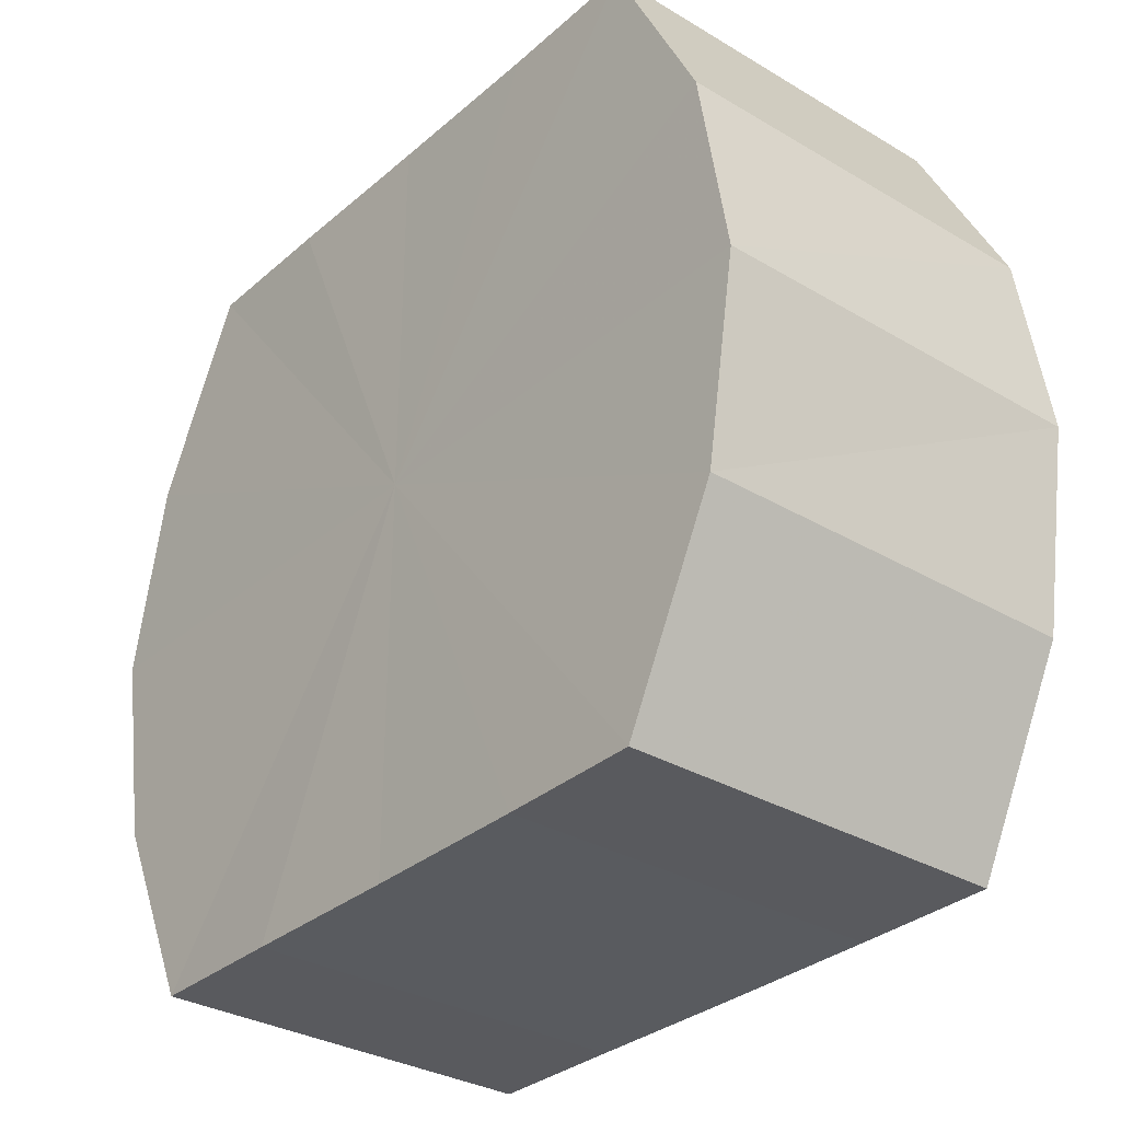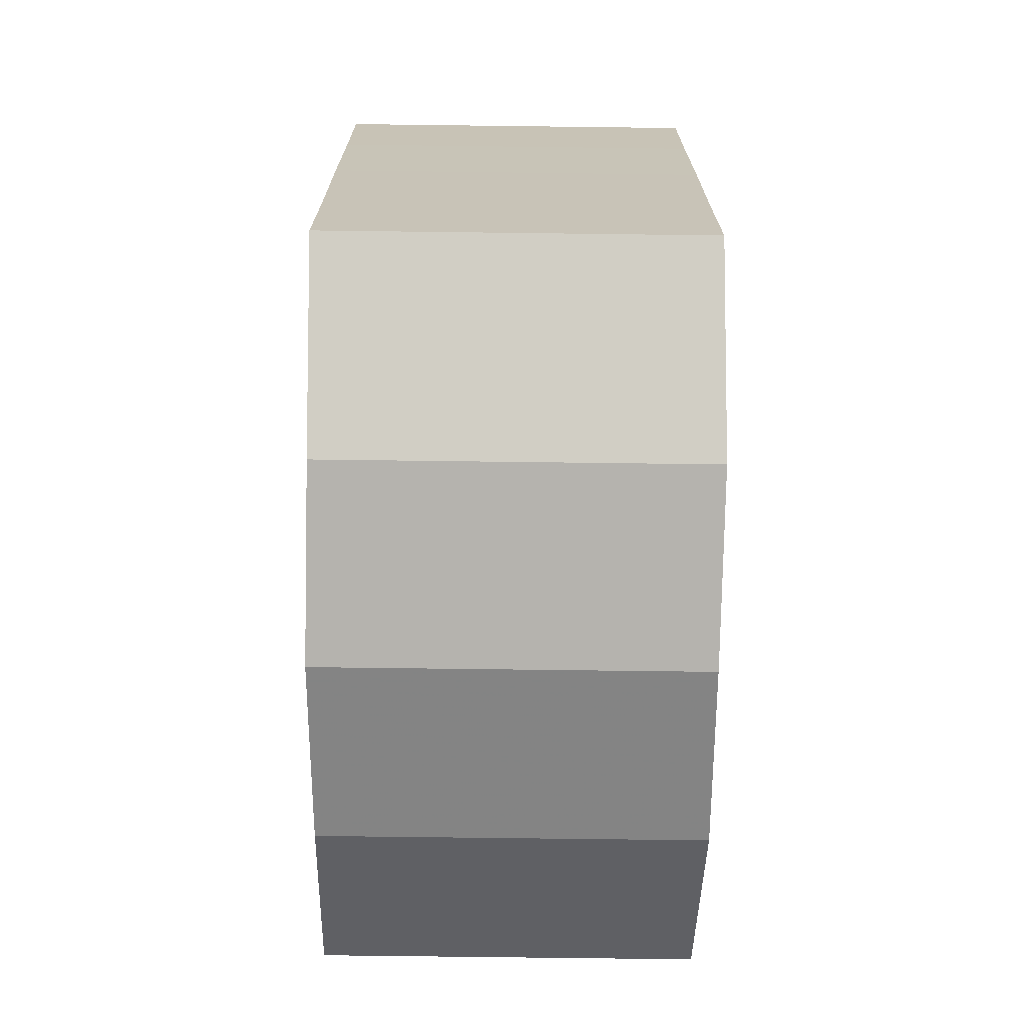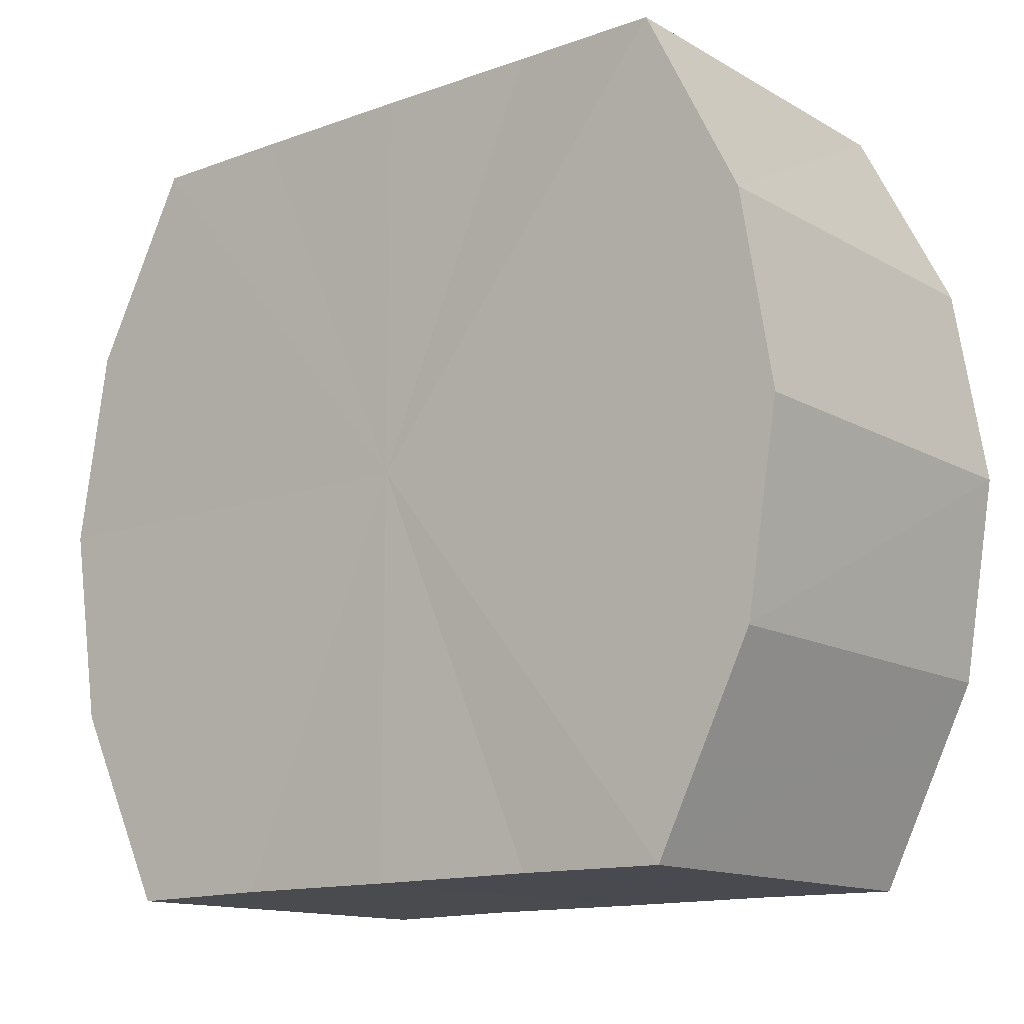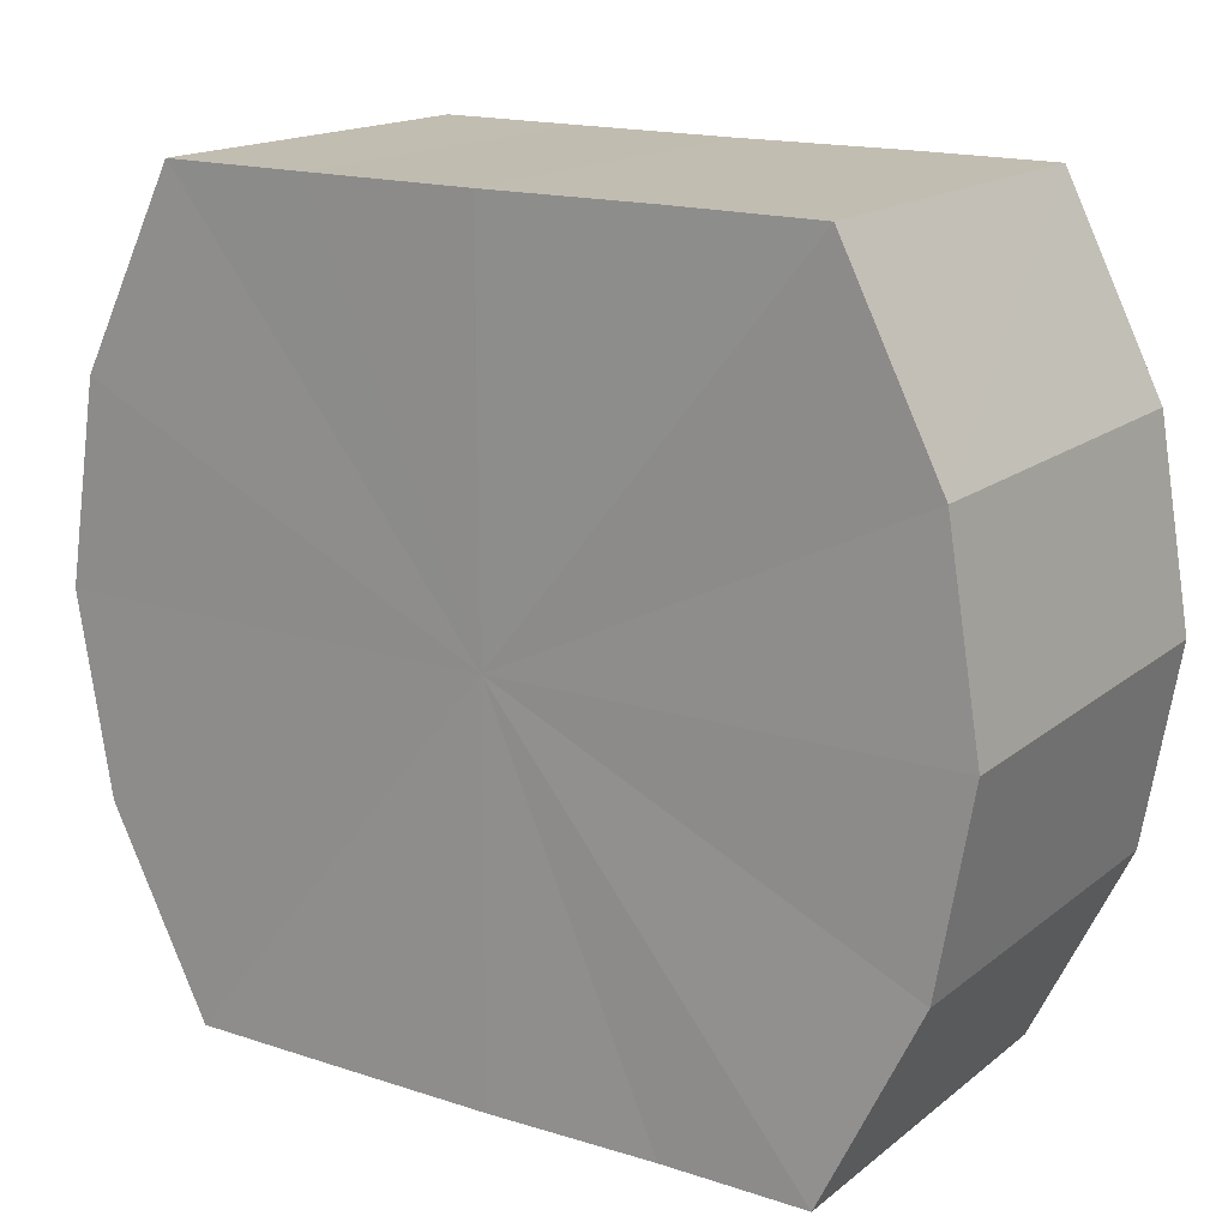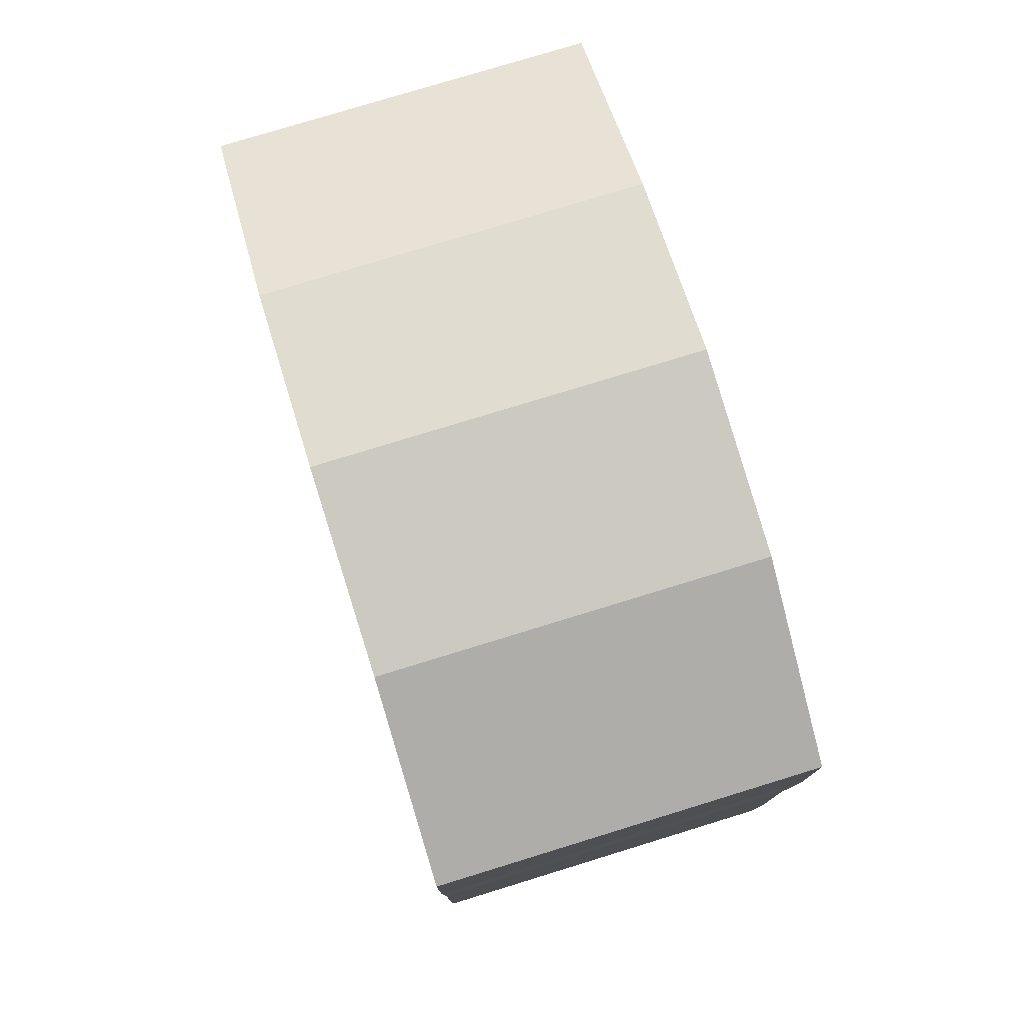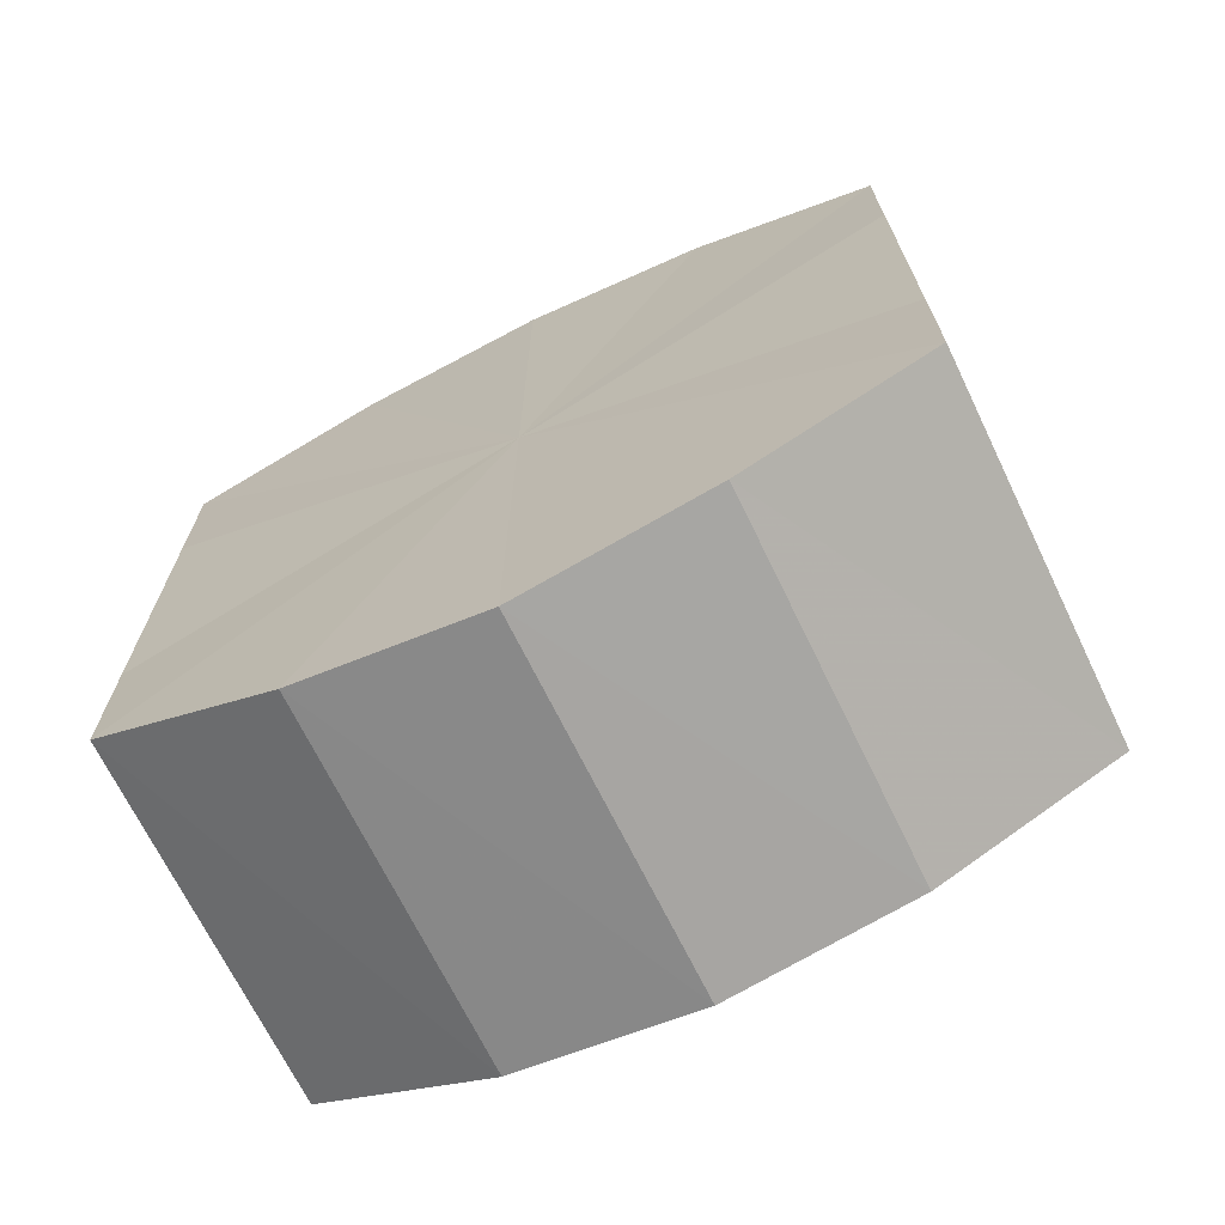
<metadata>
{"format":"obj","ext":"obj","renderer":"f3d","projection":"perspective","resolution":1024,"background":"white","views":[{"elev":-31.9,"azim":-39.8,"up":"+Y"},{"elev":-70.5,"azim":179.1,"up":"+Z"},{"elev":-13.8,"azim":-51.4,"up":"+Y"},{"elev":16.7,"azim":123.1,"up":"+Y"},{"elev":78.0,"azim":-17.0,"up":"+Z"},{"elev":-69.3,"azim":-64.1,"up":"+Z"}]}
</metadata>
<code>
o 15057
v 2203 1870 7.494
v 2203 1870 7.496
v 2203 1870 7.494
v 2203 1870 7.501
v 2203 1870 7.496
v 2203 1870 7.496
v 2203 1870 7.496
v 2203 1870 7.508
v 2203 1870 7.501
v 2203 1870 7.501
v 2203 1870 7.501
v 2203 1870 7.517
v 2203 1870 7.508
v 2203 1870 7.508
v 2203 1870 7.508
v 2203 1870 7.525
v 2203 1870 7.517
v 2203 1870 7.517
v 2203 1870 7.517
v 2203 1870 7.533
v 2203 1870 7.525
v 2203 1870 7.525
v 2203 1870 7.525
v 2203 1870 7.538
v 2203 1870 7.533
v 2203 1870 7.533
v 2203 1870 7.533
v 2203 1870 7.539
v 2203 1870 7.538
v 2203 1870 7.538
v 2203 1870 7.538
v 2203 1870 7.539
v 2203 1870 7.494
v 2203 1870 7.496
v 2203 1870 7.496
v 2203 1870 7.501
v 2203 1870 7.501
v 2203 1870 7.496
v 2203 1870 7.494
v 2203 1870 7.501
v 2203 1870 7.496
v 2203 1870 7.508
v 2203 1870 7.508
v 2203 1870 7.508
v 2203 1870 7.501
v 2203 1870 7.517
v 2203 1870 7.508
v 2203 1870 7.517
v 2203 1870 7.517
v 2203 1870 7.525
v 2203 1870 7.517
v 2203 1870 7.533
v 2203 1870 7.525
v 2203 1870 7.525
v 2203 1870 7.525
v 2203 1870 7.538
v 2203 1870 7.533
v 2203 1870 7.539
v 2203 1870 7.538
v 2203 1870 7.533
v 2203 1870 7.533
v 2203 1870 7.538
v 2203 1870 7.539
v 2203 1870 7.538
v 2203 1870 7.517
v 2203 1870 7.496
v 2203 1870 7.494
v 2203 1870 7.501
v 2203 1870 7.496
v 2203 1870 7.508
v 2203 1870 7.501
v 2203 1870 7.517
v 2203 1870 7.508
v 2203 1870 7.525
v 2203 1870 7.517
v 2203 1870 7.533
v 2203 1870 7.525
v 2203 1870 7.538
v 2203 1870 7.533
v 2203 1870 7.539
v 2203 1870 7.538
v 2203 1870 7.517
v 2203 1870 7.494
v 2203 1870 7.496
v 2203 1870 7.496
v 2203 1870 7.501
v 2203 1870 7.501
v 2203 1870 7.508
v 2203 1870 7.508
v 2203 1870 7.517
v 2203 1870 7.517
v 2203 1870 7.525
v 2203 1870 7.525
v 2203 1870 7.533
v 2203 1870 7.533
v 2203 1870 7.538
v 2203 1870 7.538
v 2203 1870 7.539
f 1 2 3
f 2 4 5
f 6 1 7
f 4 8 9
f 10 6 11
f 8 12 13
f 14 10 15
f 12 16 17
f 18 14 19
f 16 20 21
f 22 18 23
f 20 24 25
f 26 22 27
f 24 28 29
f 30 26 31
f 28 30 32
f 33 34 35
f 35 36 37
f 38 39 33
f 40 41 38
f 37 42 43
f 44 45 40
f 46 47 44
f 43 48 49
f 50 51 46
f 52 53 50
f 49 54 55
f 56 57 52
f 58 59 56
f 55 60 61
f 62 63 58
f 61 64 62
f 65 66 67
f 65 68 66
f 65 67 69
f 65 70 68
f 65 69 71
f 65 72 70
f 65 71 73
f 65 74 72
f 65 73 75
f 65 76 74
f 65 75 77
f 65 78 76
f 65 77 79
f 65 80 78
f 65 79 81
f 65 81 80
f 82 83 84
f 82 85 83
f 82 84 86
f 82 87 85
f 82 86 88
f 82 89 87
f 82 88 90
f 82 91 89
f 82 90 92
f 82 93 91
f 82 92 94
f 82 95 93
f 82 94 96
f 82 97 95
f 82 96 98
f 82 98 97

</code>
